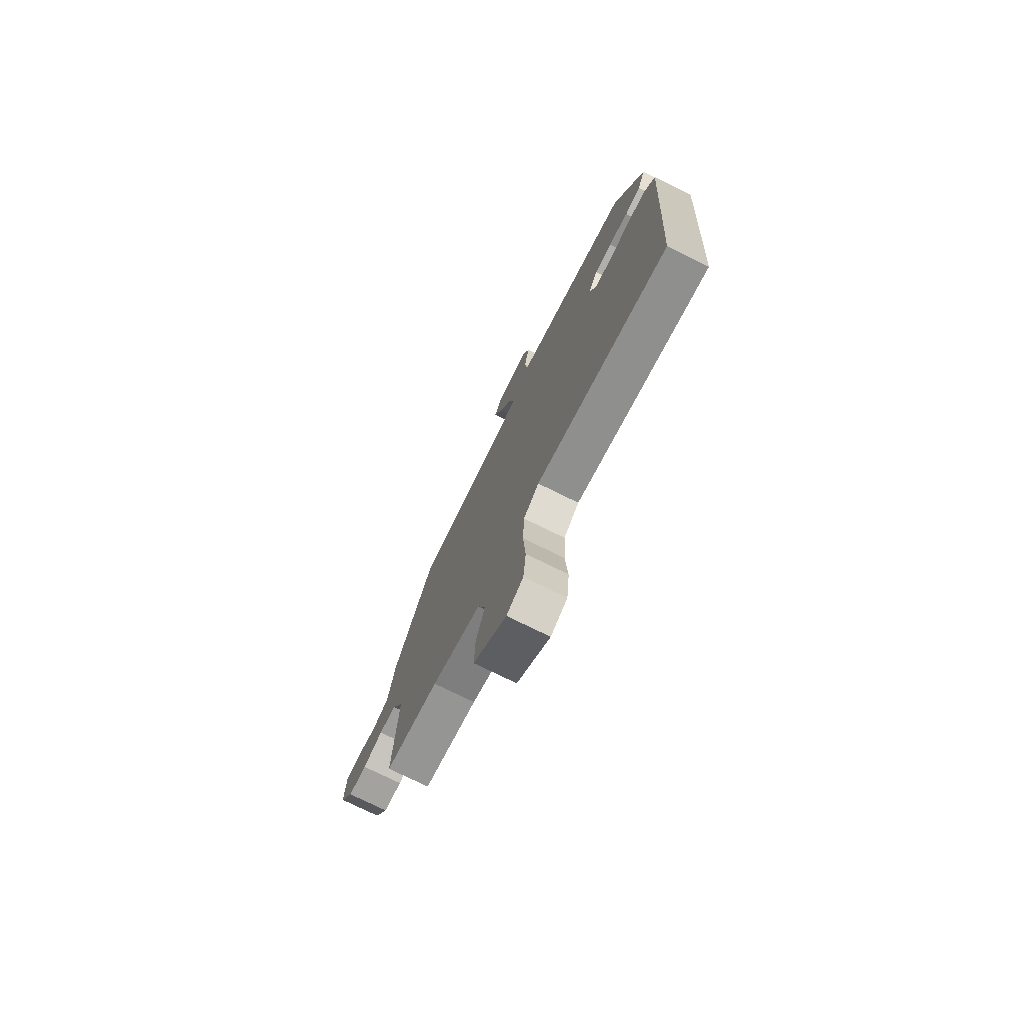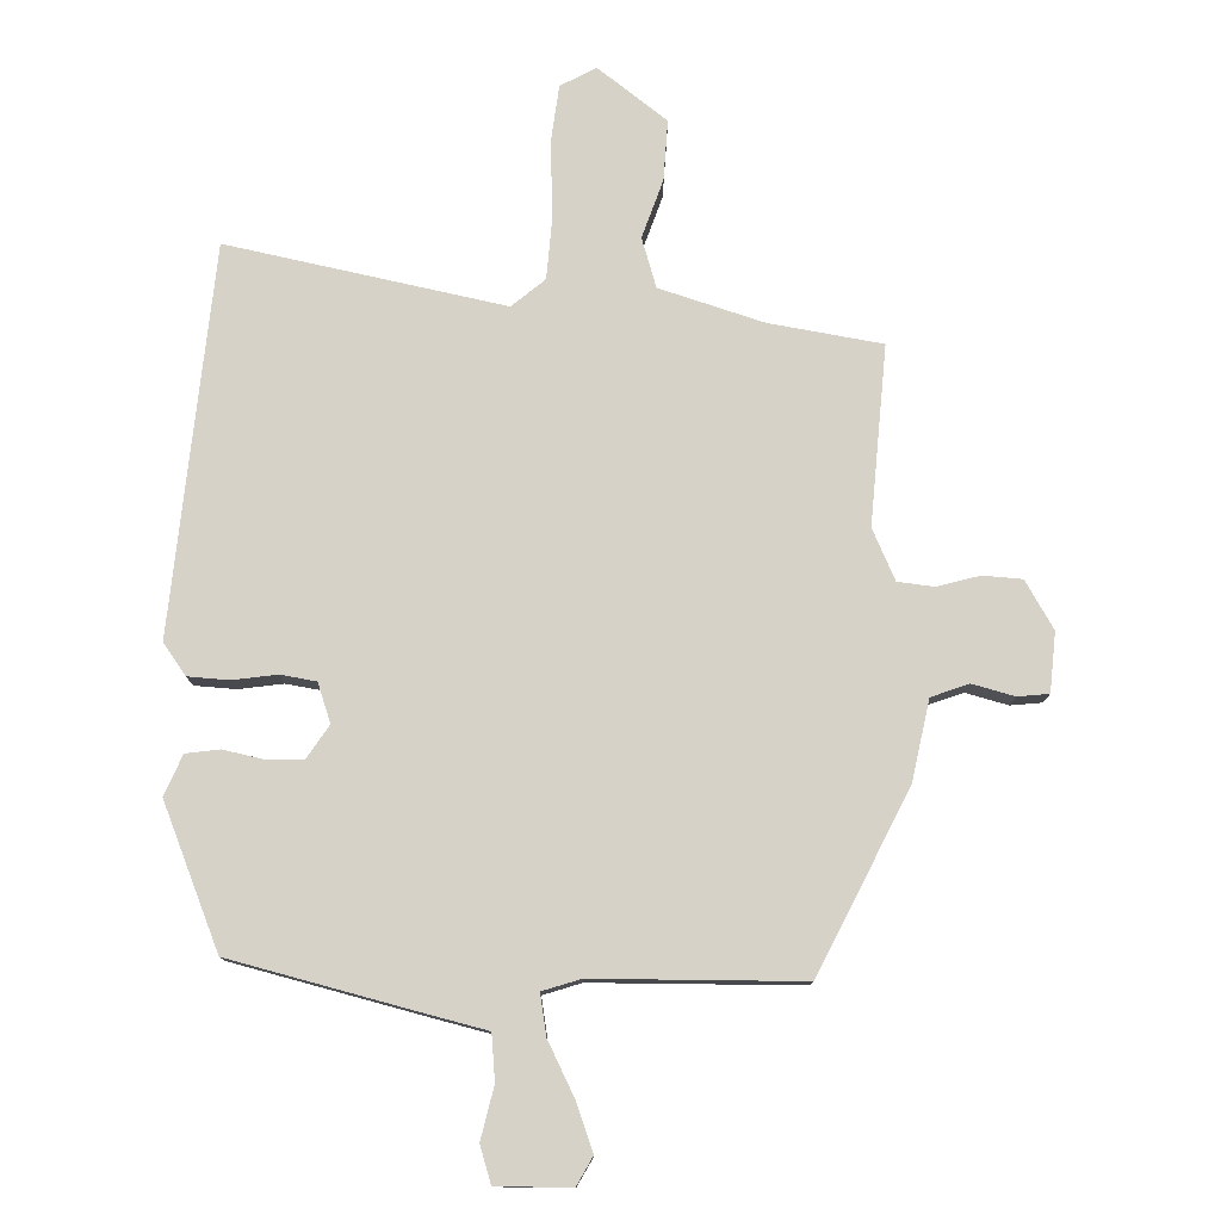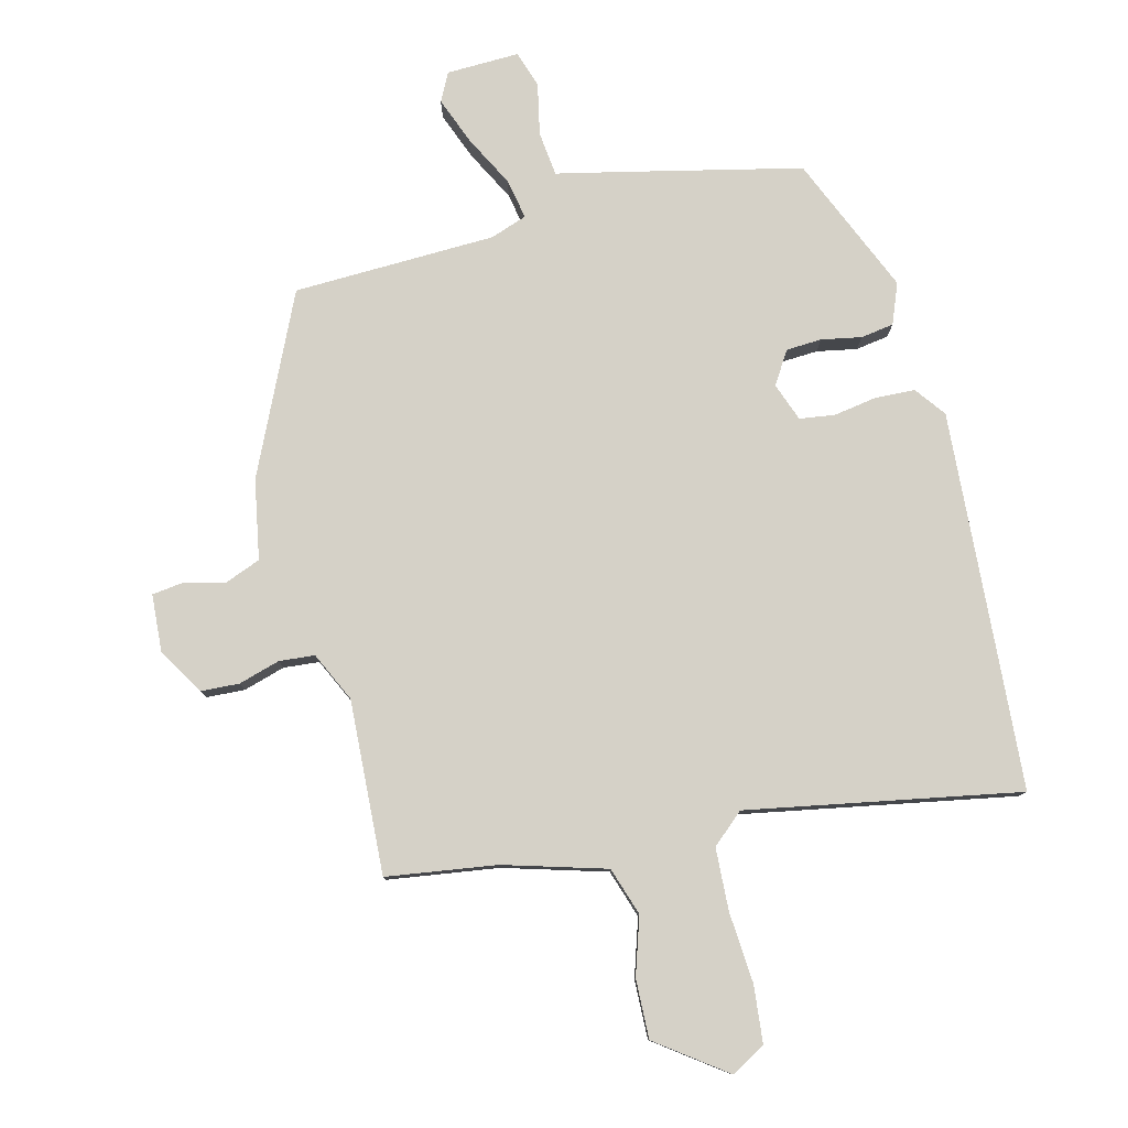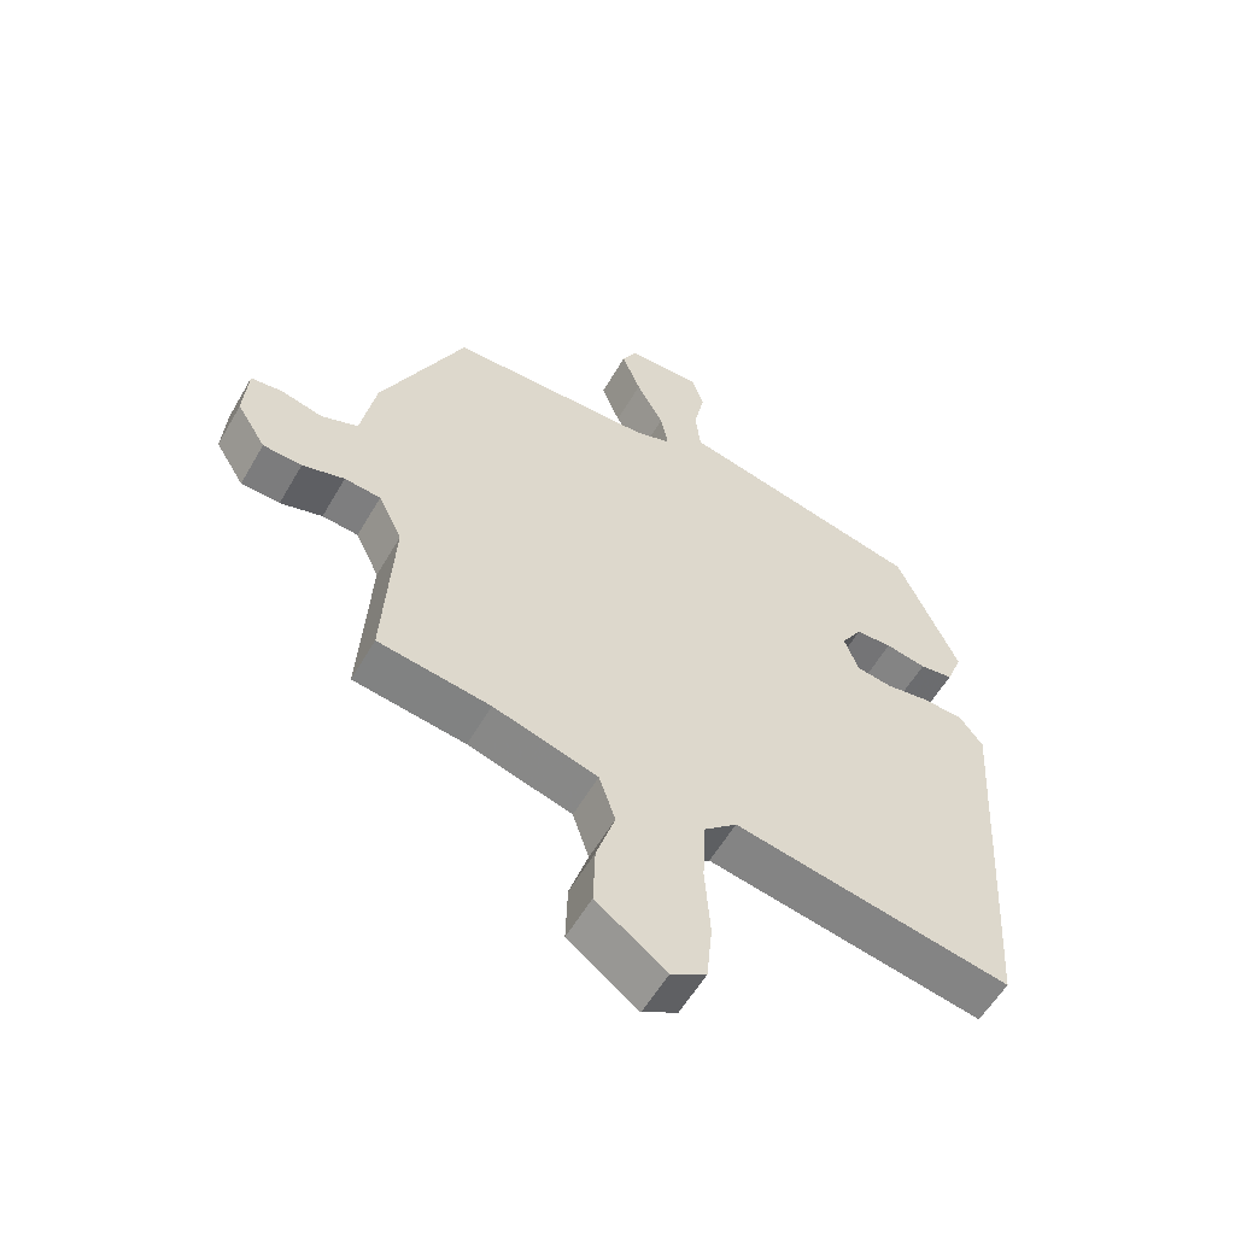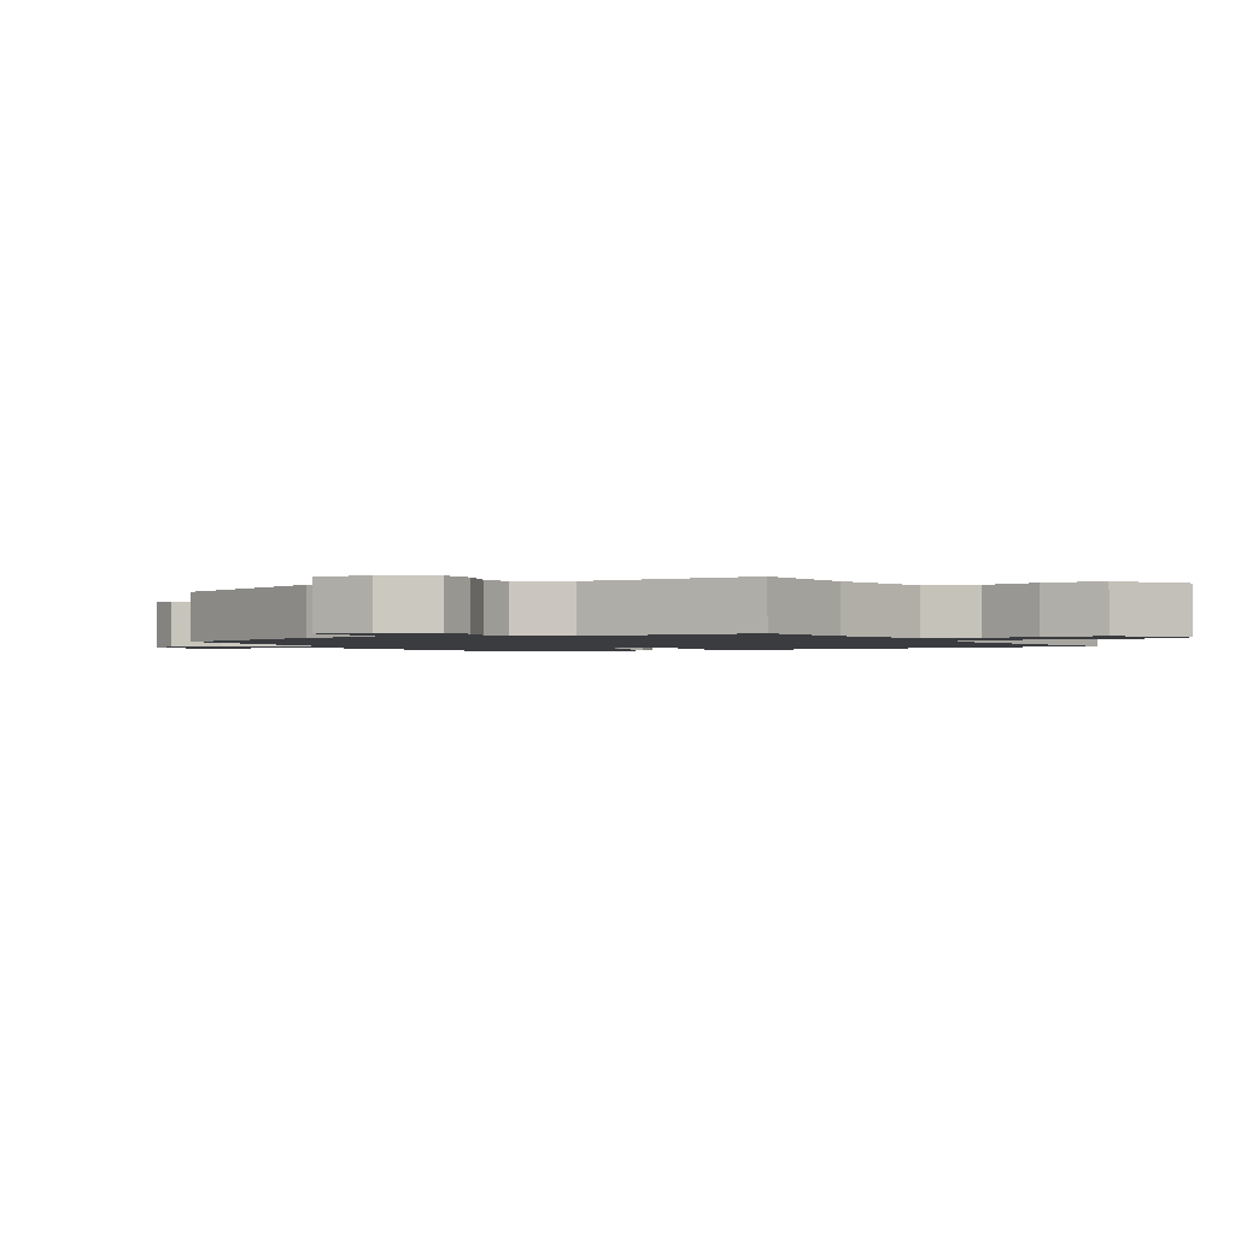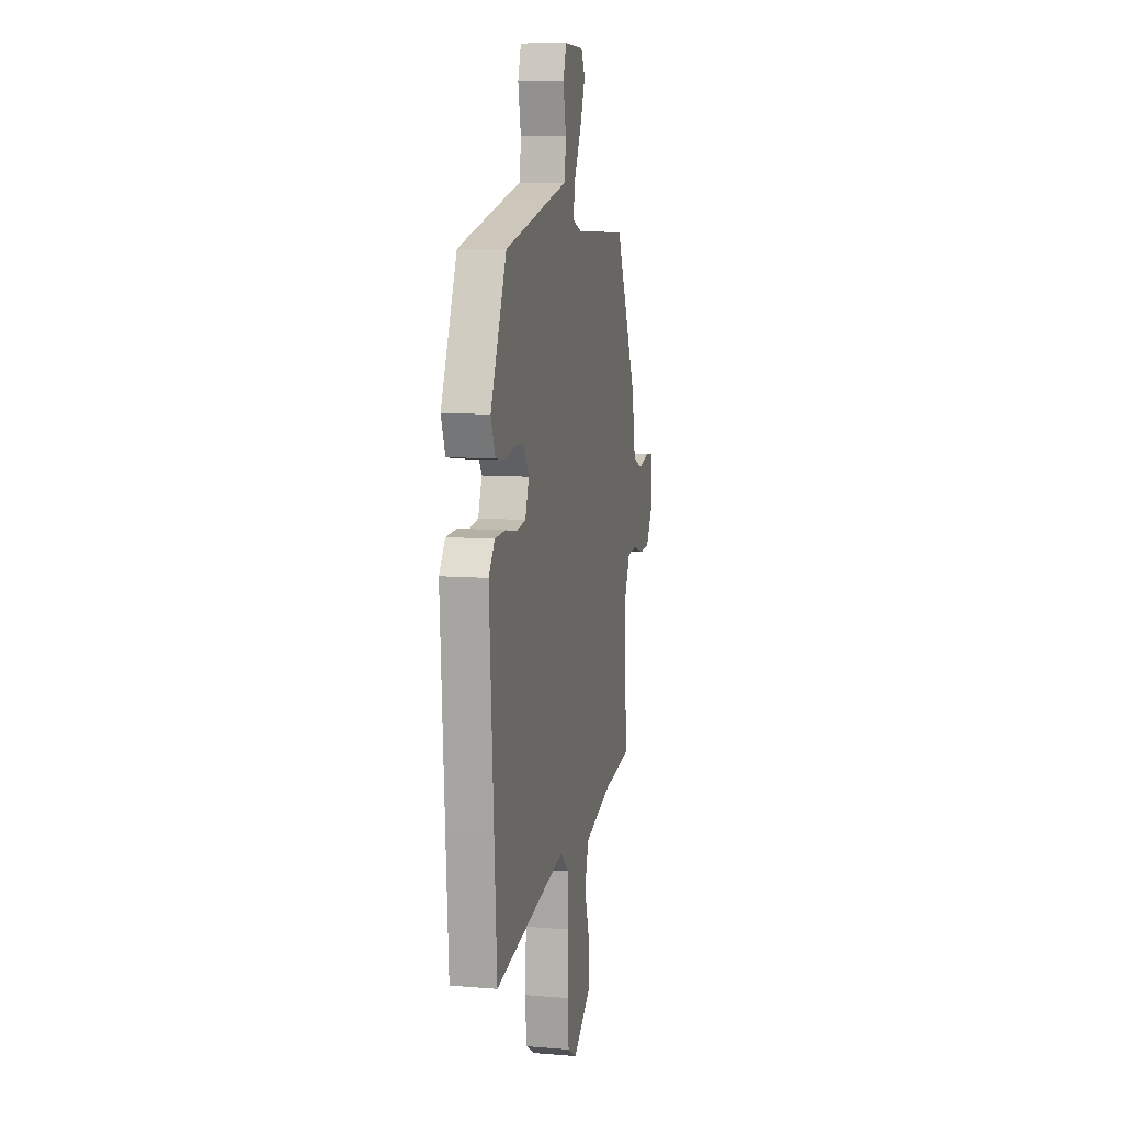
<metadata>
{"format":"obj","ext":"obj","renderer":"f3d","projection":"perspective","resolution":1024,"background":"white","views":[{"elev":-75.2,"azim":-116.3,"up":"+Z"},{"elev":77.8,"azim":2.3,"up":"+Y"},{"elev":79.5,"azim":165.8,"up":"+Y"},{"elev":-57.6,"azim":150.2,"up":"+Z"},{"elev":-1.7,"azim":117.1,"up":"+Y"},{"elev":9.2,"azim":-77.8,"up":"+Z"}]}
</metadata>
<code>
v -0.426 0.07 0.482
v -0.139 0.07 0.548
v -0.045 0.07 0.569
v -0.037 0.07 0.639
v -0.054 0.07 0.72
v -0.035 0.07 0.777
v 0.079 0.07 0.774
v 0.102 0.07 0.73
v 0.073 0.07 0.655
v 0.031 0.07 0.575
v 0.019 0.07 0.512
v 0.077 0.07 0.492
v 0.395 0.07 0.483
v 0.525 0.07 0.204
v 0.548 0.07 0.079
v 0.605 0.07 0.057
v 0.67 0.07 0.073
v 0.718 0.07 0.067
v 0.724 0.07 -0.024
v 0.679 0.07 -0.097
v 0.619 0.07 -0.1
v 0.554 0.07 -0.081
v 0.498 0.07 -0.086
v 0.461 0.07 -0.164
v 0.476 0.07 -0.438
v 0.303 0.07 -0.463
v 0.142 0.07 -0.51
v 0.117 0.07 -0.586
v 0.146 0.07 -0.676
v 0.149 0.07 -0.769
v 0.041 0.07 -0.848
v -0.013 0.07 -0.817
v -0.022 0.07 -0.727
v -0.014 0.07 -0.615
v -0.019 0.07 -0.517
v -0.069 0.07 -0.473
v -0.496 0.07 -0.552
v -0.512 0.07 -0.318
v -0.536 0.07 0.043
v -0.5 0.07 0.091
v -0.437 0.07 0.094
v -0.369 0.07 0.083
v -0.314 0.07 0.091
v -0.292 0.07 0.151
v -0.324 0.07 0.202
v -0.38 0.07 0.205
v -0.443 0.07 0.193
v -0.495 0.07 0.201
v -0.52 0.07 0.264
v -0.426 0 0.482
v -0.139 0 0.548
v -0.045 0 0.569
v -0.037 0 0.639
v -0.054 0 0.72
v -0.035 0 0.777
v 0.079 0 0.774
v 0.102 0 0.73
v 0.073 0 0.655
v 0.031 0 0.575
v 0.019 0 0.512
v 0.077 0 0.492
v 0.395 0 0.483
v 0.525 0 0.204
v 0.548 0 0.079
v 0.605 0 0.057
v 0.67 0 0.073
v 0.718 0 0.067
v 0.724 0 -0.024
v 0.679 0 -0.097
v 0.619 0 -0.1
v 0.554 0 -0.081
v 0.498 0 -0.086
v 0.461 0 -0.164
v 0.476 0 -0.438
v 0.303 0 -0.463
v 0.142 0 -0.51
v 0.117 0 -0.586
v 0.146 0 -0.676
v 0.149 0 -0.769
v 0.041 0 -0.848
v -0.013 0 -0.817
v -0.022 0 -0.727
v -0.014 0 -0.615
v -0.019 0 -0.517
v -0.069 0 -0.473
v -0.496 0 -0.552
v -0.512 0 -0.318
v -0.536 0 0.043
v -0.5 0 0.091
v -0.437 0 0.094
v -0.369 0 0.083
v -0.314 0 0.091
v -0.292 0 0.151
v -0.324 0 0.202
v -0.38 0 0.205
v -0.443 0 0.193
v -0.495 0 0.201
v -0.52 0 0.264
f 1 2 3
f 49 1 3
f 48 49 3
f 47 48 3
f 46 47 3
f 45 46 3
f 44 45 3
f 43 44 3
f 40 41 42
f 39 40 42
f 38 39 42
f 37 38 42
f 36 37 42
f 35 36 42 43
f 32 33 34
f 31 32 34
f 30 31 34
f 29 30 34
f 28 29 34
f 27 28 34 35
f 35 43 3
f 27 35 3
f 26 27 3
f 20 21 22
f 19 20 22
f 18 19 22
f 17 18 22
f 16 17 22
f 15 16 22 23
f 15 23 24
f 14 15 24
f 13 14 24
f 12 13 24
f 8 9 10
f 7 8 10
f 6 7 10
f 5 6 10
f 4 5 10
f 4 10 11
f 3 4 11
f 26 3 11
f 24 25 26
f 12 24 26
f 11 12 26
f 52 51 50
f 52 50 98
f 52 98 97
f 52 97 96
f 52 96 95
f 52 95 94
f 52 94 93
f 52 93 92
f 91 90 89
f 91 89 88
f 91 88 87
f 91 87 86
f 91 86 85
f 92 91 85 84
f 83 82 81
f 83 81 80
f 83 80 79
f 83 79 78
f 83 78 77
f 84 83 77 76
f 52 92 84
f 52 84 76
f 52 76 75
f 71 70 69
f 71 69 68
f 71 68 67
f 71 67 66
f 71 66 65
f 72 71 65 64
f 73 72 64
f 73 64 63
f 73 63 62
f 73 62 61
f 59 58 57
f 59 57 56
f 59 56 55
f 59 55 54
f 59 54 53
f 60 59 53
f 60 53 52
f 60 52 75
f 75 74 73
f 75 73 61
f 75 61 60
f 1 50 51 2
f 2 51 52 3
f 3 52 53 4
f 4 53 54 5
f 5 54 55 6
f 6 55 56 7
f 7 56 57 8
f 8 57 58 9
f 9 58 59 10
f 10 59 60 11
f 11 60 61 12
f 12 61 62 13
f 13 62 63 14
f 14 63 64 15
f 15 64 65 16
f 16 65 66 17
f 17 66 67 18
f 18 67 68 19
f 19 68 69 20
f 20 69 70 21
f 21 70 71 22
f 22 71 72 23
f 23 72 73 24
f 24 73 74 25
f 25 74 75 26
f 26 75 76 27
f 27 76 77 28
f 28 77 78 29
f 29 78 79 30
f 30 79 80 31
f 31 80 81 32
f 32 81 82 33
f 33 82 83 34
f 34 83 84 35
f 35 84 85 36
f 36 85 86 37
f 37 86 87 38
f 38 87 88 39
f 39 88 89 40
f 40 89 90 41
f 41 90 91 42
f 42 91 92 43
f 43 92 93 44
f 44 93 94 45
f 45 94 95 46
f 46 95 96 47
f 47 96 97 48
f 48 97 98 49
f 49 98 50 1

</code>
